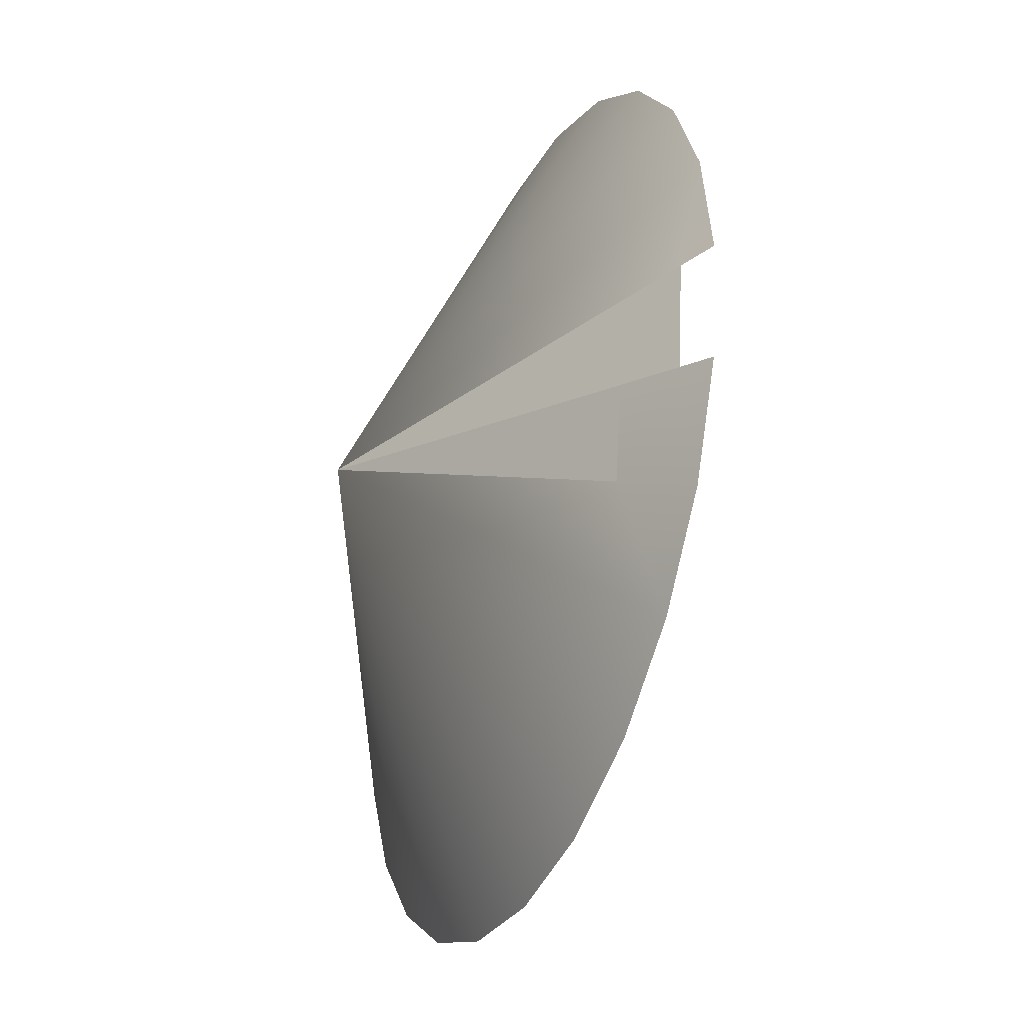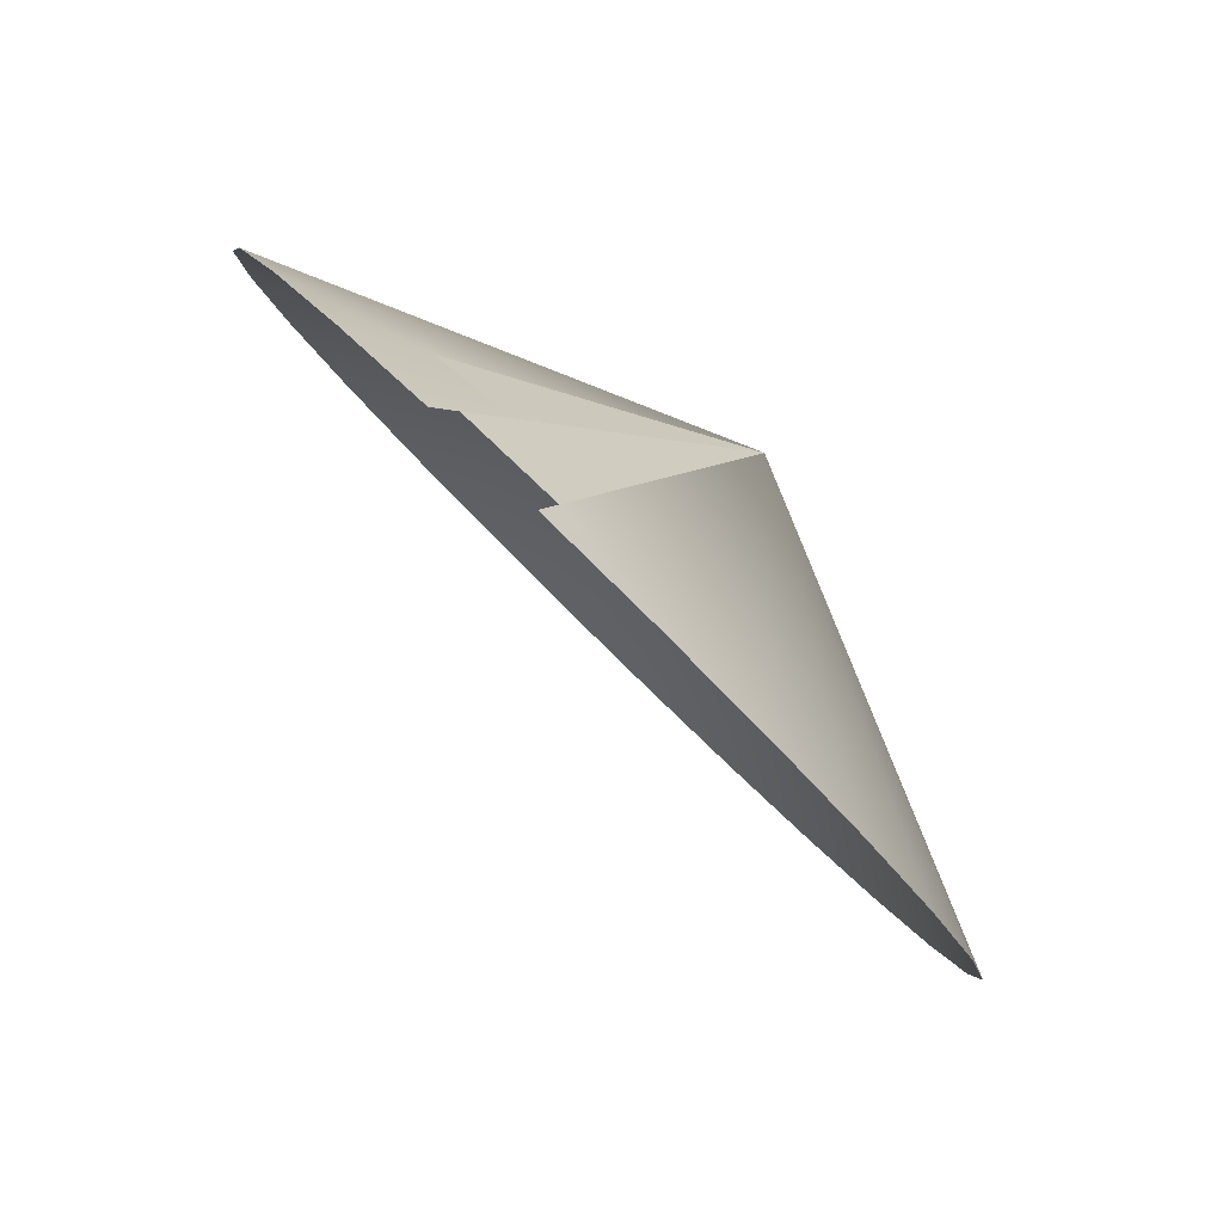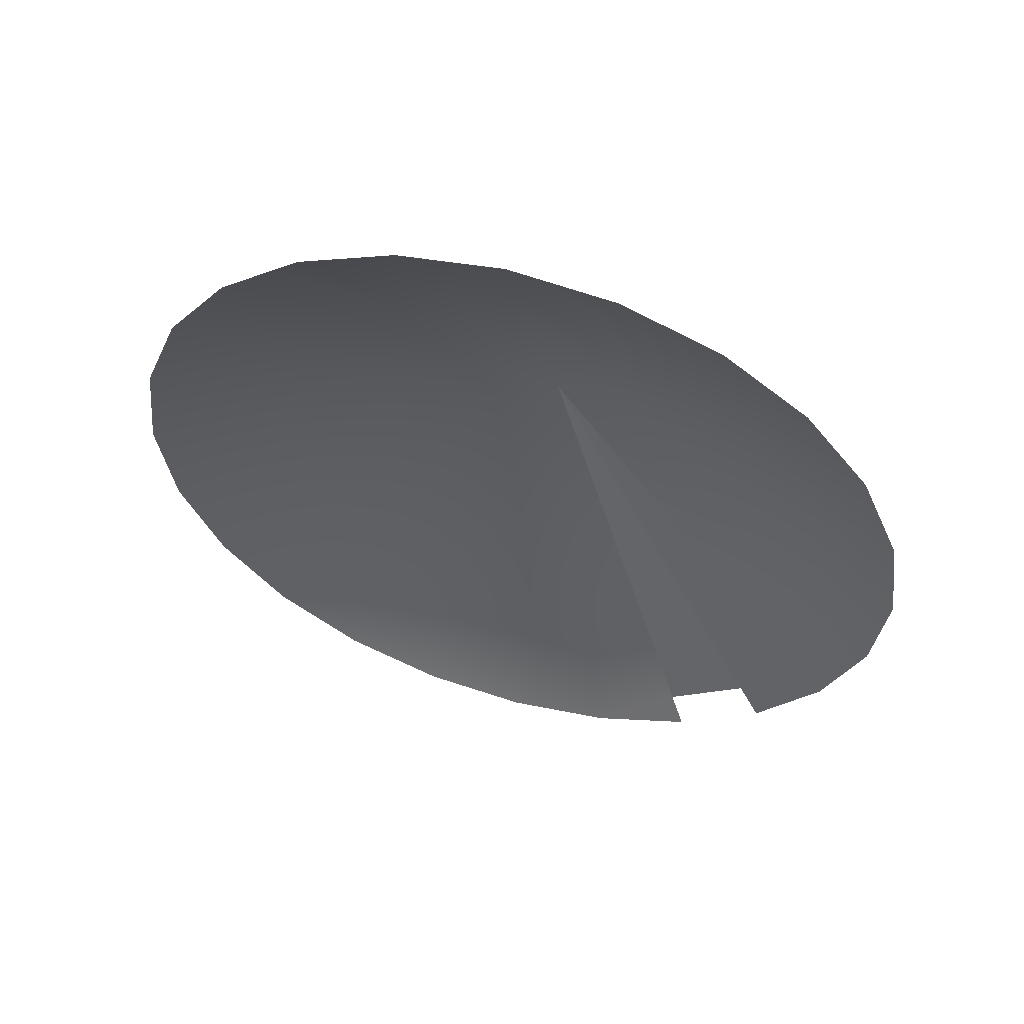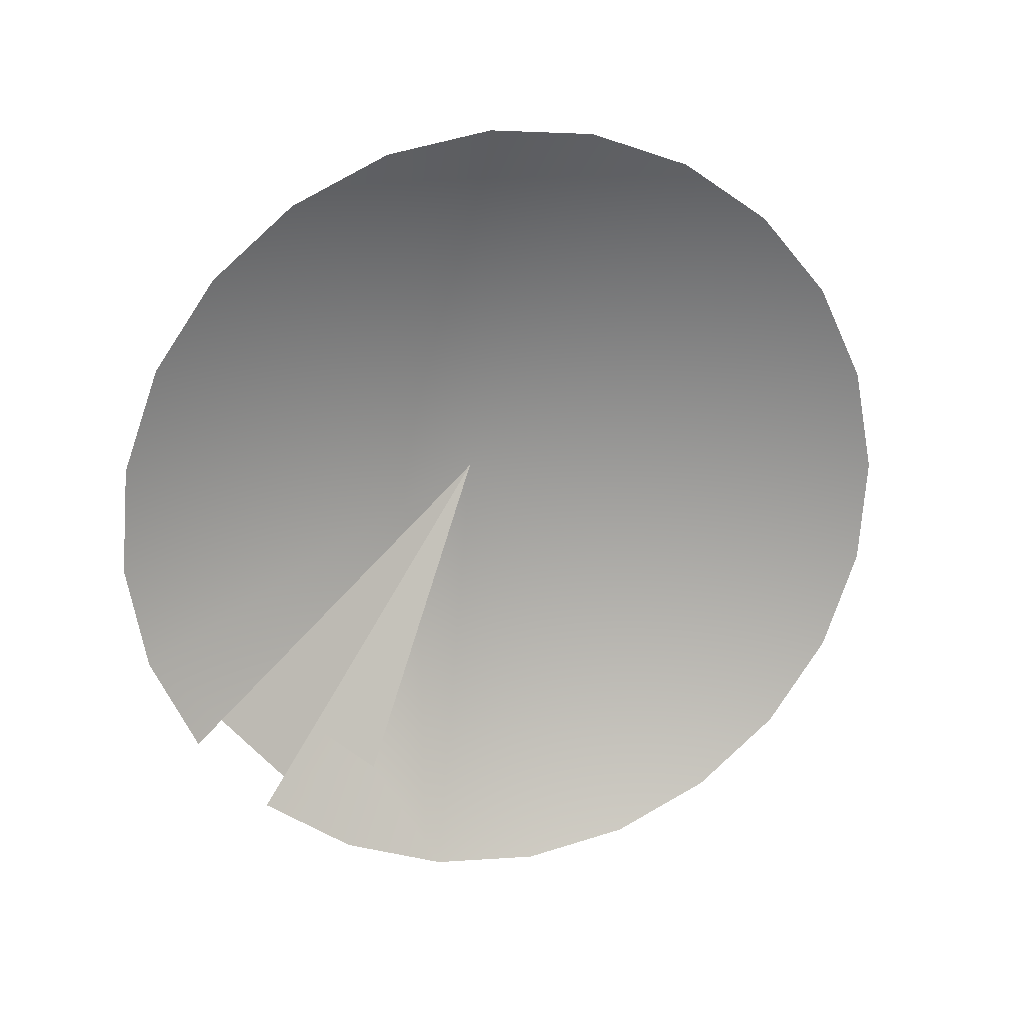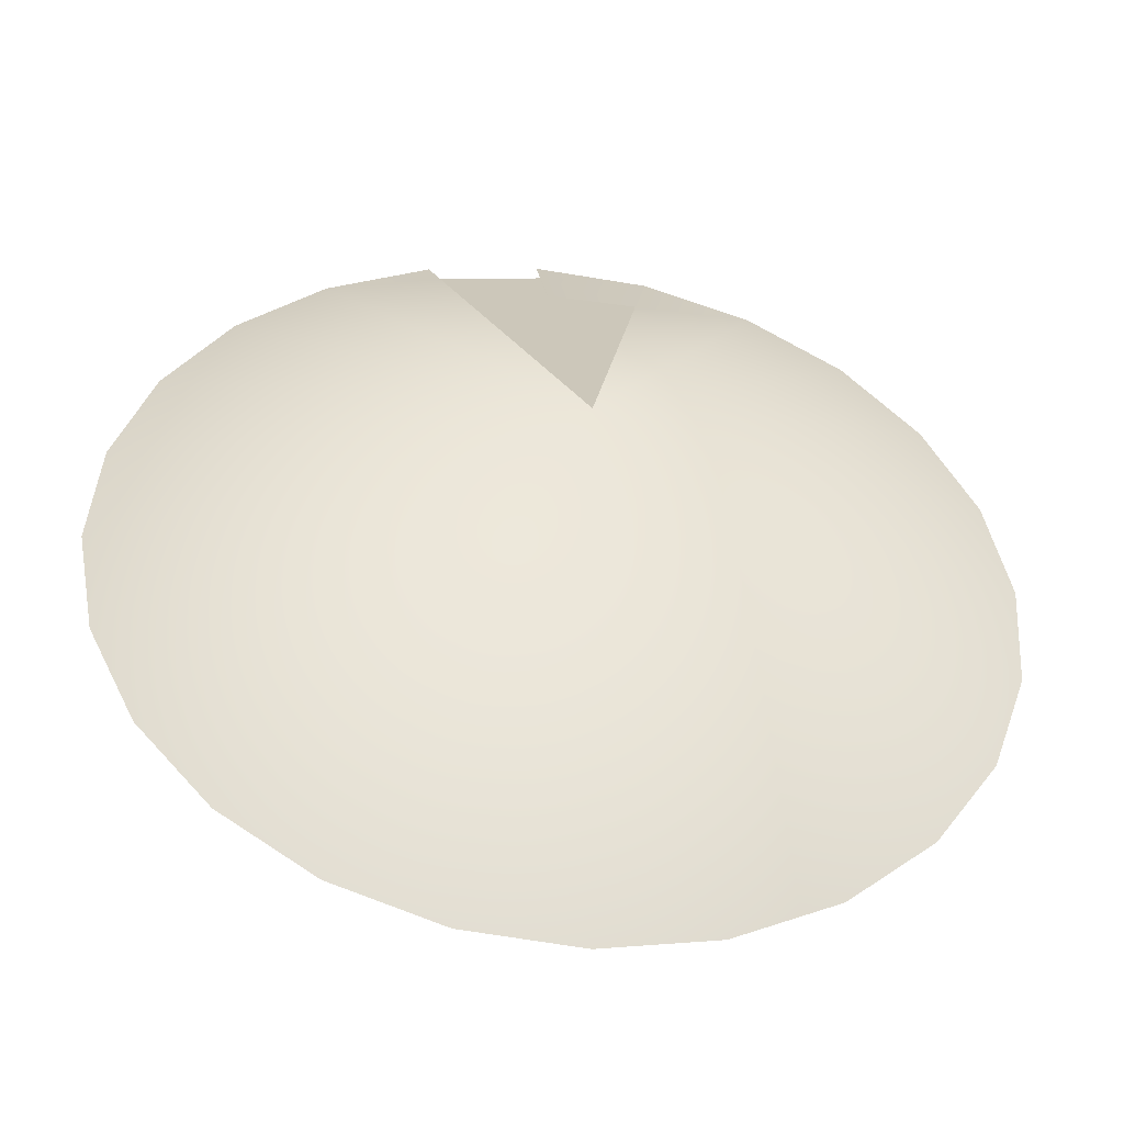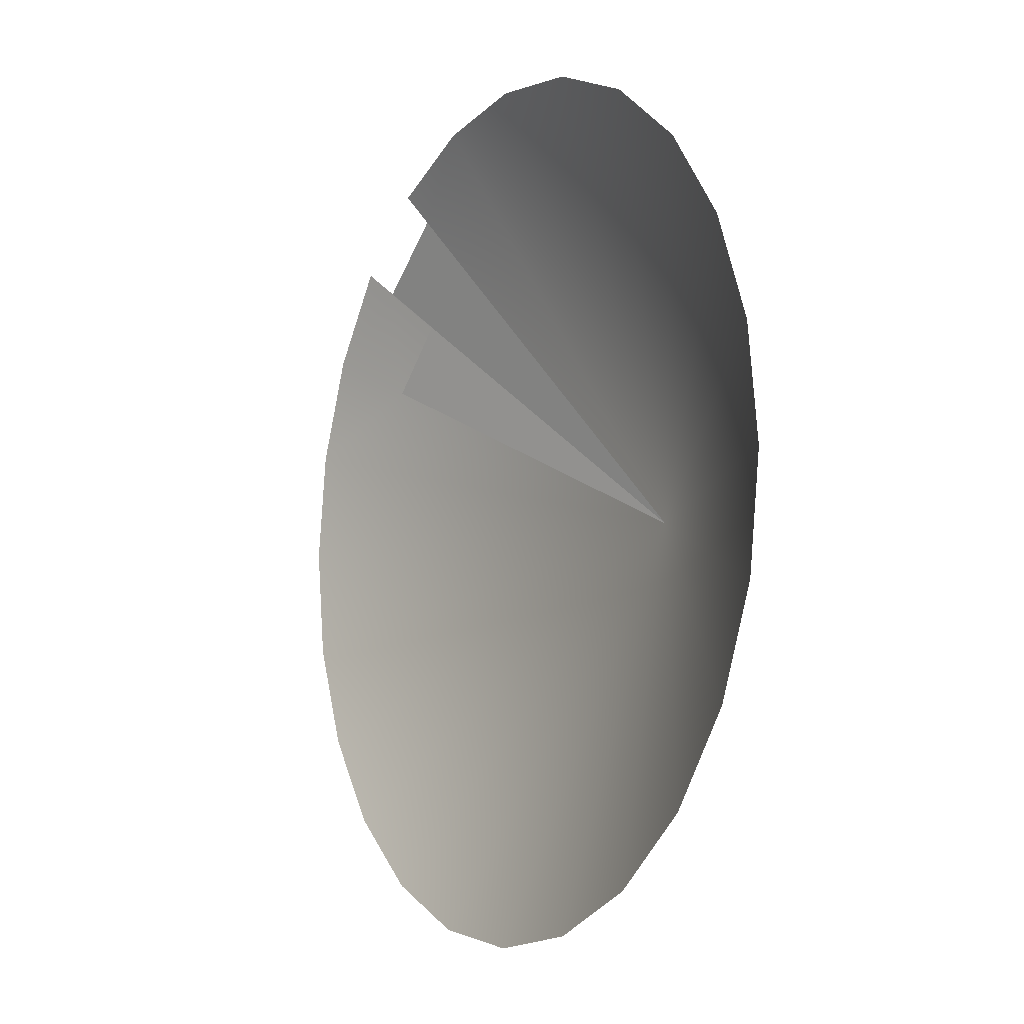
<metadata>
{"format":"obj","ext":"obj","renderer":"f3d","projection":"perspective","resolution":1024,"background":"white","views":[{"elev":68.7,"azim":95.3,"up":"+Y"},{"elev":54.2,"azim":-131.1,"up":"+Y"},{"elev":-18.1,"azim":48.0,"up":"+Z"},{"elev":-54.5,"azim":-44.1,"up":"+Z"},{"elev":-23.0,"azim":-8.9,"up":"+Y"},{"elev":-57.4,"azim":-110.8,"up":"+Y"}]}
</metadata>
<code>
o mesh28/mesh28-geometry#mesh28-geometry
v -0.004557 0.5998 -0.4841
v -0.01513 0.5953 -0.4875
v -0.01404 0.5929 -0.4865
v -0.0155 0.598 -0.4886
v -0.0123 0.5908 -0.4857
v -0.01513 0.6006 -0.4897
v -0.01003 0.5892 -0.485
v -0.01404 0.603 -0.4907
v -0.00739 0.5882 -0.4846
v -0.0123 0.6051 -0.4915
v -0.004557 0.5878 -0.4845
v -0.01003 0.6068 -0.4922
v -0.001723 0.5882 -0.4846
v -0.007164 0.6071 -0.4919
v 0.000917 0.5892 -0.485
v -0.00739 0.6078 -0.4926
v -0.004557 0.6063 -0.4908
v 0.003184 0.5908 -0.4857
v -0.004557 0.6074 -0.492
v -0.004548 0.6063 -0.4908
v 0.004924 0.5929 -0.4865
v -0.002287 0.6062 -0.4909
v 0.006018 0.5953 -0.4875
v -0.004547 0.6074 -0.492
v 0.000917 0.6068 -0.4922
v 0.006391 0.598 -0.4886
v -0.001723 0.6078 -0.4926
v -0.002269 0.6062 -0.4909
v 0.003184 0.6051 -0.4915
v 0.006018 0.6006 -0.4897
v -0.004557 0.6081 -0.4927
v 0.004924 0.603 -0.4907
f 1 2 3
f 1 4 2
f 1 3 5
f 6 4 1
f 1 5 7
f 8 6 1
f 1 7 9
f 10 8 1
f 1 9 11
f 12 10 1
f 1 11 13
f 14 12 1
f 1 13 15
f 12 14 16
f 17 14 1
f 1 15 18
f 14 17 19
f 20 17 1
f 1 18 21
f 20 19 17
f 22 20 1
f 1 21 23
f 19 20 24
f 22 24 20
f 25 22 1
f 1 23 26
f 27 19 24
f 27 24 22
f 22 25 28
f 25 1 29
f 30 1 26
f 19 27 31
f 27 22 28
f 28 25 27
f 29 1 32
f 32 1 30
f 3 2 1
f 2 4 1
f 5 3 1
f 1 4 6
f 7 5 1
f 1 6 8
f 9 7 1
f 1 8 10
f 11 9 1
f 1 10 12
f 13 11 1
f 1 12 14
f 15 13 1
f 16 14 12
f 1 14 17
f 18 15 1
f 19 17 14
f 1 17 20
f 21 18 1
f 17 19 20
f 17 19 20
f 17 19 20
f 17 19 20
f 17 19 20
f 17 19 20
f 17 19 20
f 17 19 20
f 17 19 20
f 1 20 22
f 23 21 1
f 24 20 19
f 24 20 19
f 24 20 19
f 24 20 19
f 24 20 19
f 24 20 19
f 24 20 19
f 24 20 19
f 24 20 19
f 20 24 22
f 1 22 25
f 26 23 1
f 24 19 27
f 22 24 27
f 28 25 22
f 29 1 25
f 26 1 30
f 31 27 19
f 28 22 27
f 27 25 28
f 32 1 29
f 30 1 32
f 20 19 17
f 20 19 17
f 20 19 17
f 20 19 17
f 20 19 17
f 20 19 17
f 20 19 17
f 20 19 17
f 19 20 24
f 19 20 24
f 19 20 24
f 19 20 24
f 19 20 24
f 19 20 24
f 19 20 24
f 19 20 24

</code>
